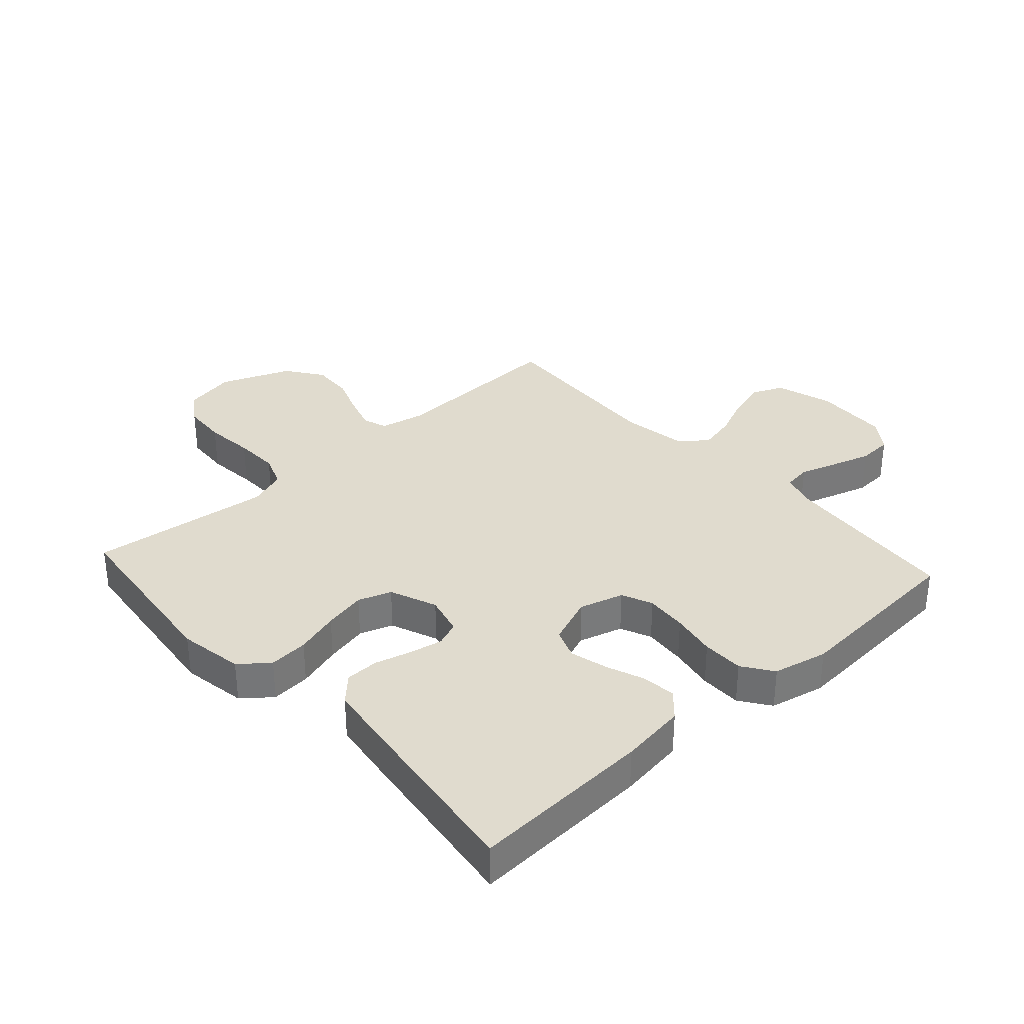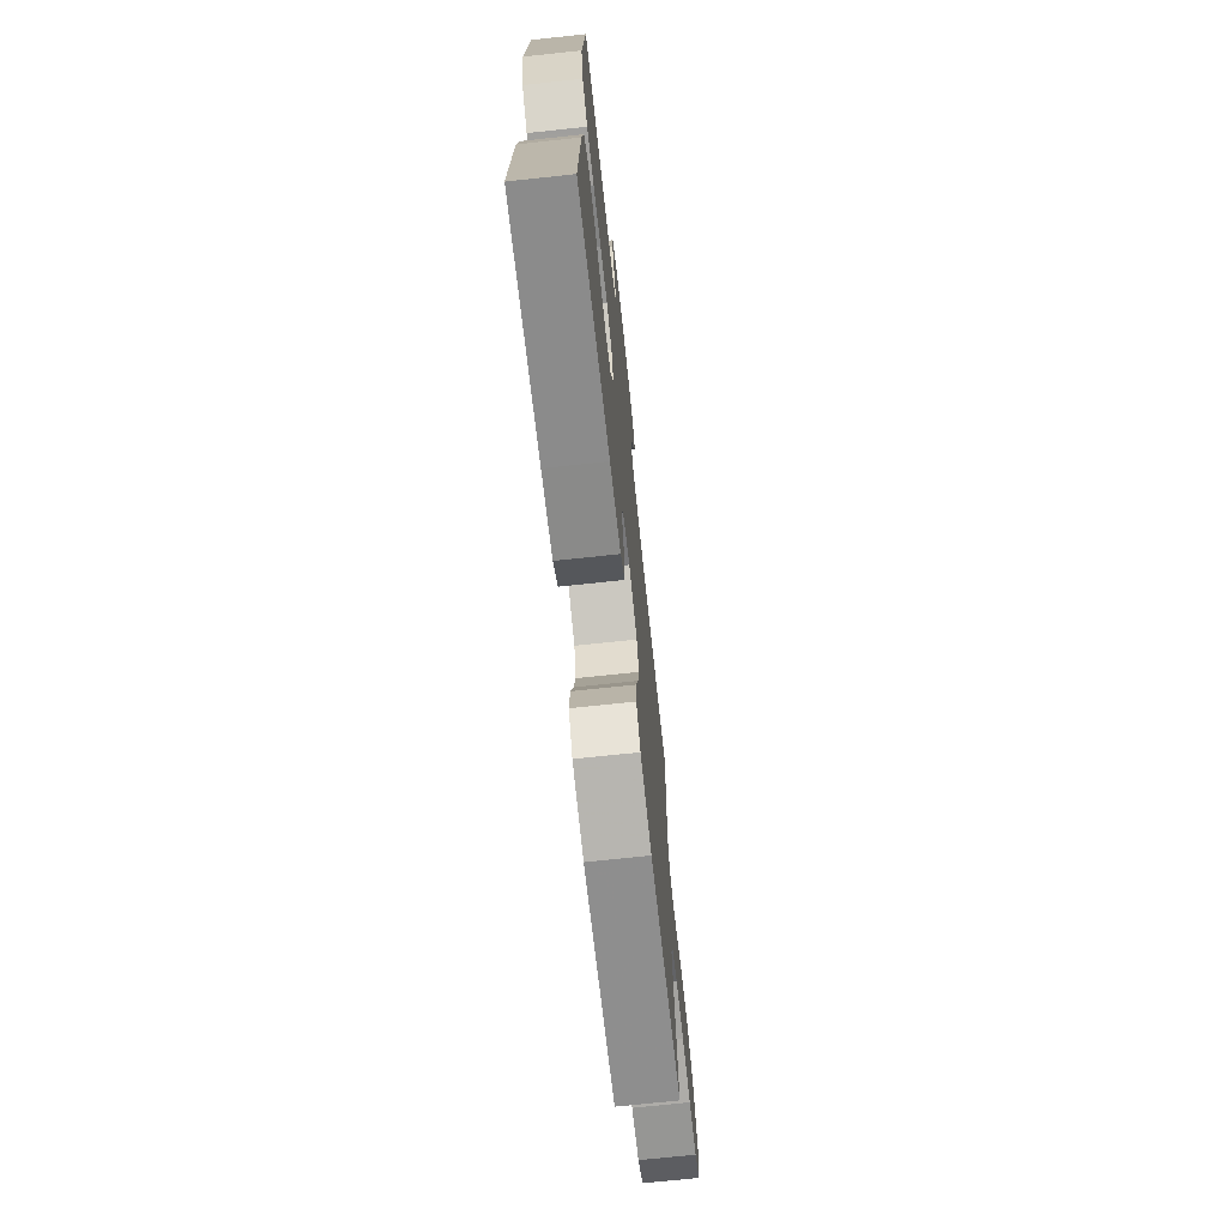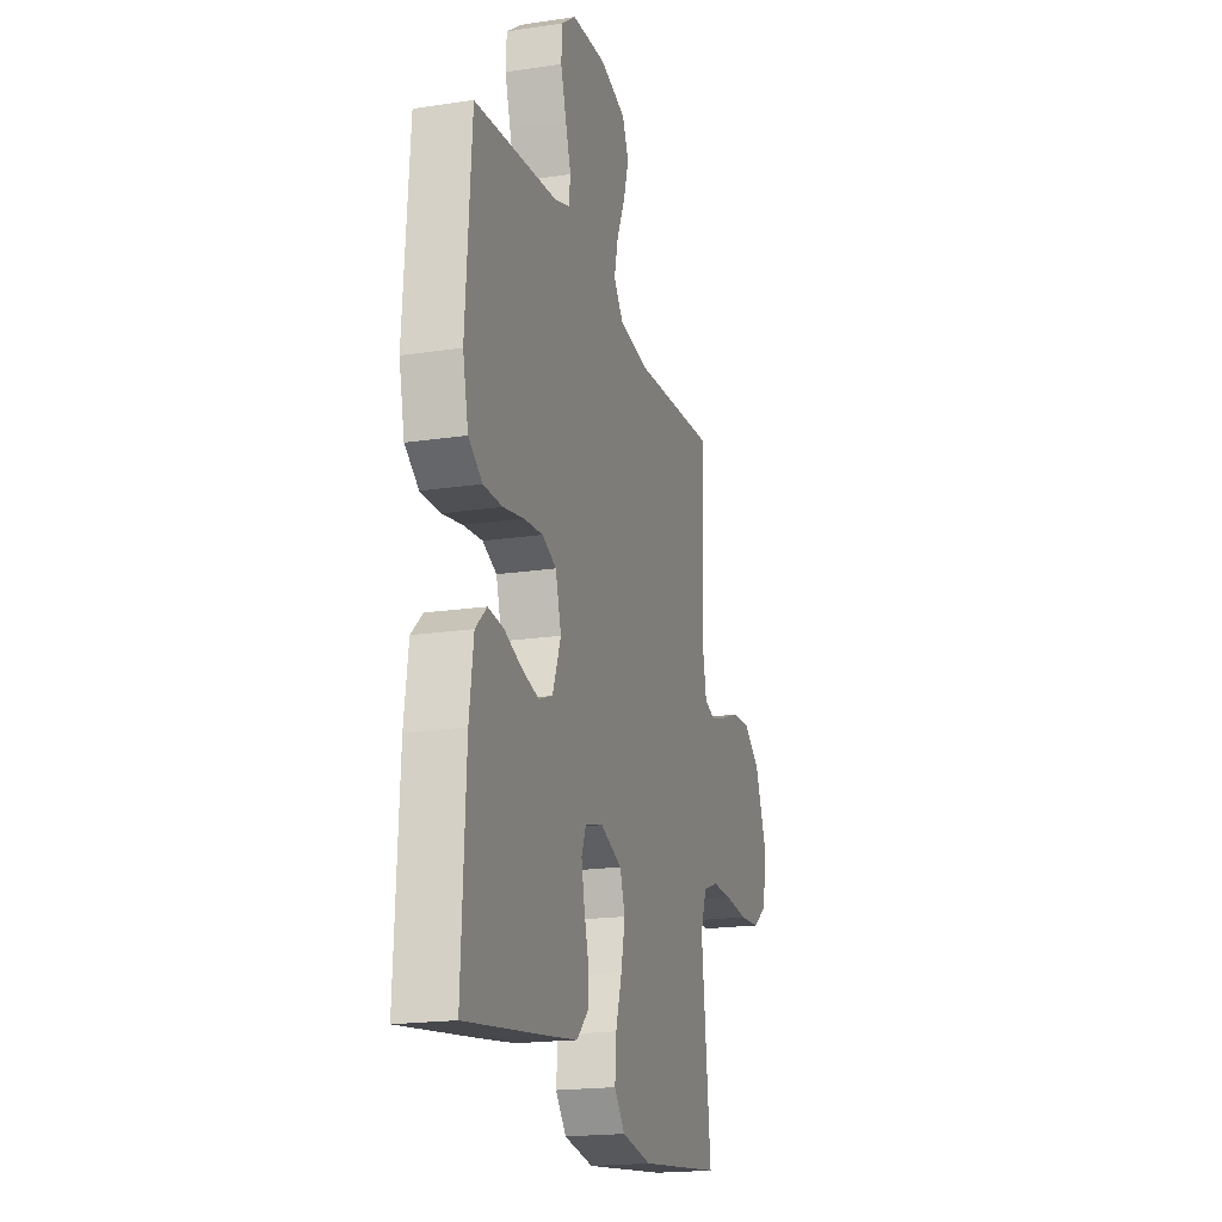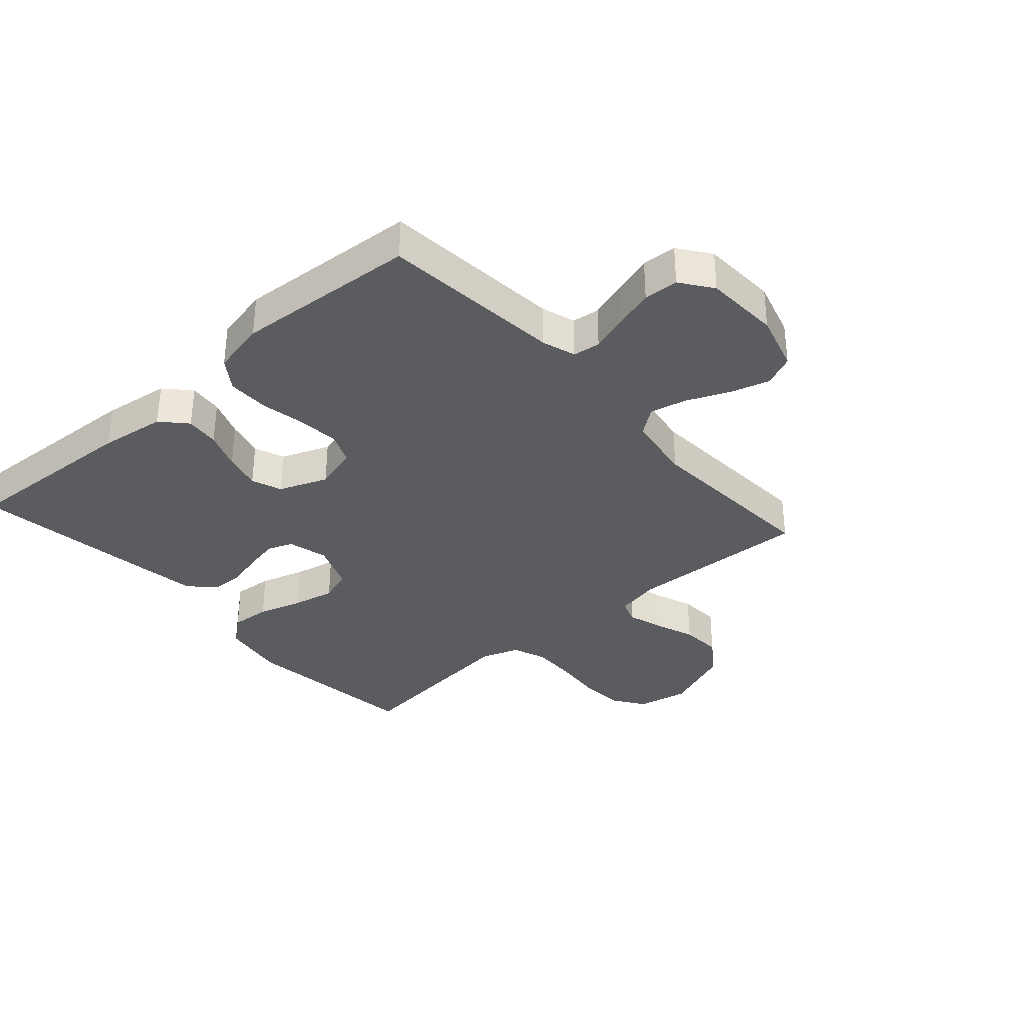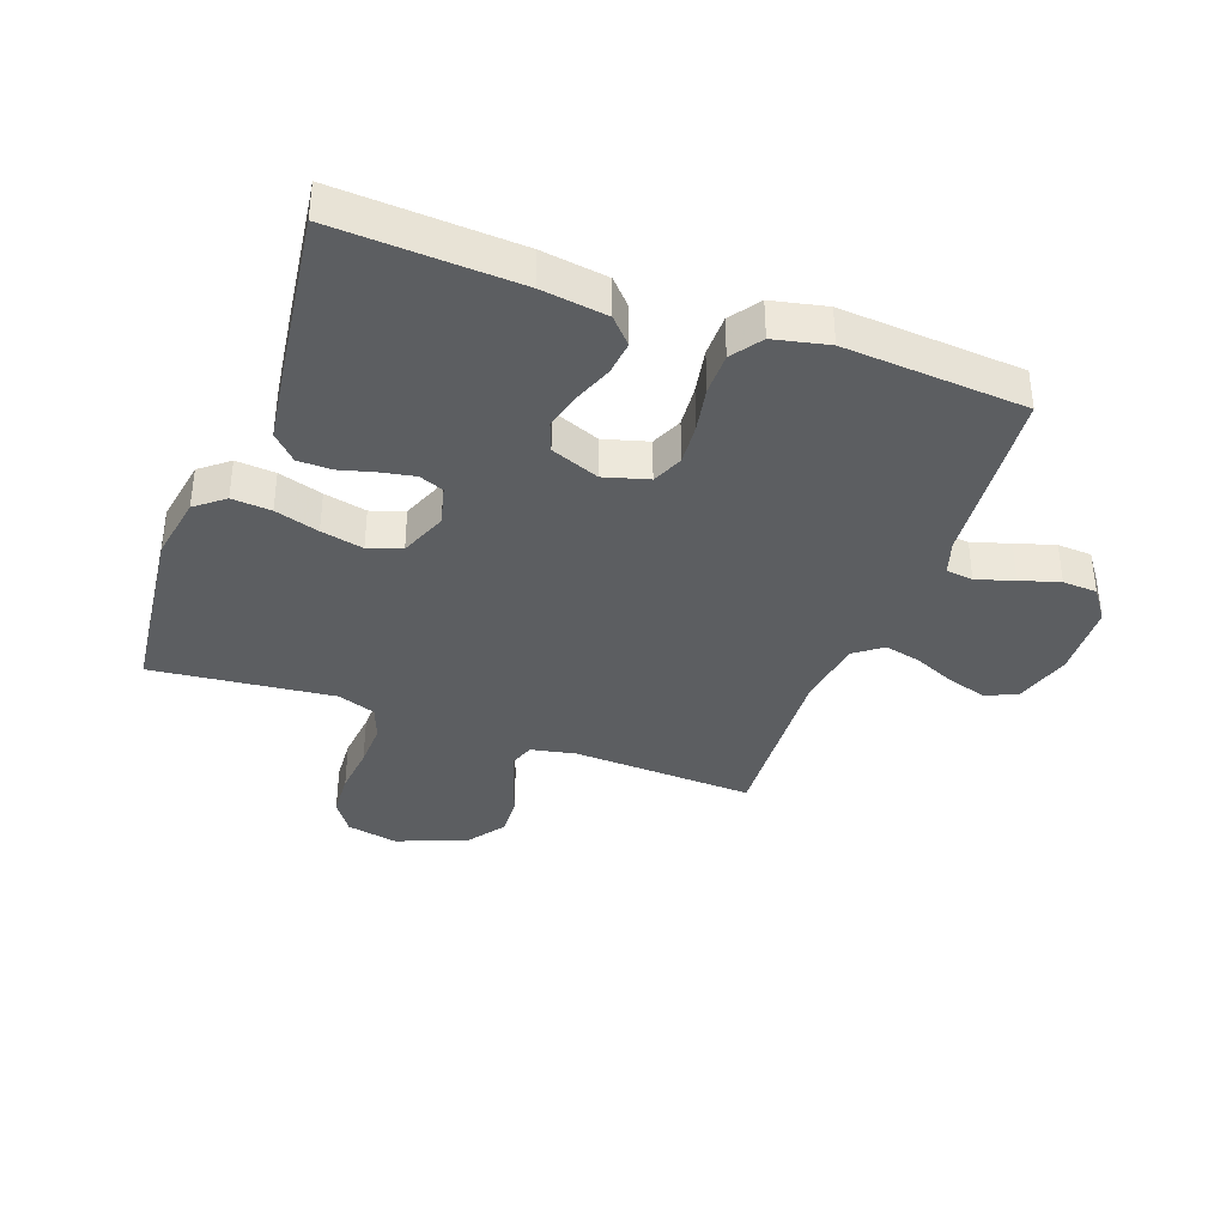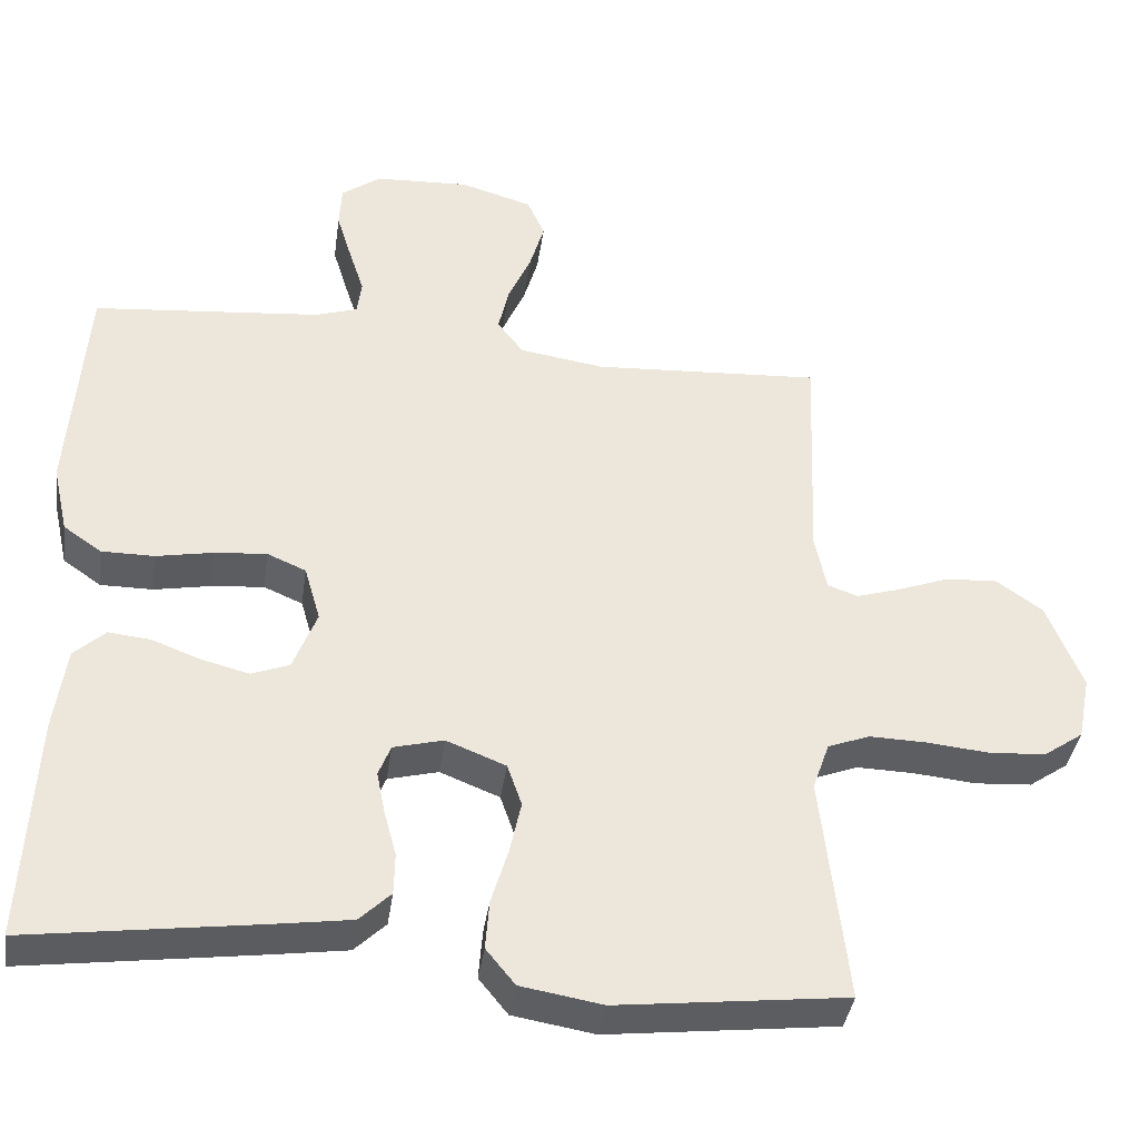
<metadata>
{"format":"obj","ext":"obj","renderer":"f3d","projection":"perspective","resolution":1024,"background":"white","views":[{"elev":33.5,"azim":-132.2,"up":"+Y"},{"elev":-71.5,"azim":-83.9,"up":"+Z"},{"elev":-19.1,"azim":-74.1,"up":"+Z"},{"elev":-34.4,"azim":-48.5,"up":"+Y"},{"elev":-37.3,"azim":-110.2,"up":"+Y"},{"elev":-38.7,"azim":-8.1,"up":"+Z"}]}
</metadata>
<code>
v 0.5 0.07 0.5
v 0.488 0.07 0.2
v 0.503 0.07 0.126
v 0.543 0.07 0.112
v 0.601 0.07 0.13
v 0.668 0.07 0.155
v 0.736 0.07 0.159
v 0.797 0.07 0.116
v 0.843 0.07 0
v 0.826 0.07 -0.085
v 0.774 0.07 -0.121
v 0.7 0.07 -0.126
v 0.618 0.07 -0.118
v 0.543 0.07 -0.116
v 0.488 0.07 -0.137
v 0.466 0.07 -0.2
v 0.5 0.07 -0.5
v 0.2 0.07 -0.535
v 0.093 0.07 -0.517
v 0.055 0.07 -0.47
v 0.06 0.07 -0.405
v 0.082 0.07 -0.332
v 0.097 0.07 -0.262
v 0.078 0.07 -0.207
v 0 0.07 -0.176
v -0.066 0.07 -0.193
v -0.082 0.07 -0.234
v -0.071 0.07 -0.29
v -0.055 0.07 -0.349
v -0.056 0.07 -0.404
v -0.097 0.07 -0.444
v -0.2 0.07 -0.459
v -0.5 0.07 -0.5
v -0.485 0.07 -0.2
v -0.47 0.07 -0.091
v -0.429 0.07 -0.053
v -0.373 0.07 -0.059
v -0.31 0.07 -0.083
v -0.248 0.07 -0.099
v -0.198 0.07 -0.08
v -0.167 0.07 0
v -0.188 0.07 0.073
v -0.239 0.07 0.095
v -0.308 0.07 0.089
v -0.382 0.07 0.075
v -0.451 0.07 0.075
v -0.501 0.07 0.11
v -0.521 0.07 0.2
v -0.5 0.07 0.5
v -0.2 0.07 0.528
v -0.145 0.07 0.546
v -0.139 0.07 0.591
v -0.159 0.07 0.653
v -0.179 0.07 0.718
v -0.176 0.07 0.775
v -0.124 0.07 0.813
v 0 0.07 0.819
v 0.095 0.07 0.791
v 0.118 0.07 0.739
v 0.099 0.07 0.674
v 0.069 0.07 0.605
v 0.055 0.07 0.544
v 0.089 0.07 0.499
v 0.2 0.07 0.482
v 0.5 0 0.5
v 0.488 0 0.2
v 0.503 0 0.126
v 0.543 0 0.112
v 0.601 0 0.13
v 0.668 0 0.155
v 0.736 0 0.159
v 0.797 0 0.116
v 0.843 0 0
v 0.826 0 -0.085
v 0.774 0 -0.121
v 0.7 0 -0.126
v 0.618 0 -0.118
v 0.543 0 -0.116
v 0.488 0 -0.137
v 0.466 0 -0.2
v 0.5 0 -0.5
v 0.2 0 -0.535
v 0.093 0 -0.517
v 0.055 0 -0.47
v 0.06 0 -0.405
v 0.082 0 -0.332
v 0.097 0 -0.262
v 0.078 0 -0.207
v 0 0 -0.176
v -0.066 0 -0.193
v -0.082 0 -0.234
v -0.071 0 -0.29
v -0.055 0 -0.349
v -0.056 0 -0.404
v -0.097 0 -0.444
v -0.2 0 -0.459
v -0.5 0 -0.5
v -0.485 0 -0.2
v -0.47 0 -0.091
v -0.429 0 -0.053
v -0.373 0 -0.059
v -0.31 0 -0.083
v -0.248 0 -0.099
v -0.198 0 -0.08
v -0.167 0 0
v -0.188 0 0.073
v -0.239 0 0.095
v -0.308 0 0.089
v -0.382 0 0.075
v -0.451 0 0.075
v -0.501 0 0.11
v -0.521 0 0.2
v -0.5 0 0.5
v -0.2 0 0.528
v -0.145 0 0.546
v -0.139 0 0.591
v -0.159 0 0.653
v -0.179 0 0.718
v -0.176 0 0.775
v -0.124 0 0.813
v 0 0 0.819
v 0.095 0 0.791
v 0.118 0 0.739
v 0.099 0 0.674
v 0.069 0 0.605
v 0.055 0 0.544
v 0.089 0 0.499
v 0.2 0 0.482
f 59 60 61
f 58 59 61
f 57 58 61
f 56 57 61
f 55 56 61
f 54 55 61
f 53 54 61
f 52 53 61
f 51 52 61 62
f 50 51 62 63
f 50 63 64
f 49 50 64
f 48 49 64
f 47 48 64
f 46 47 64
f 45 46 64
f 44 45 64
f 36 37 38
f 35 36 38
f 34 35 38
f 33 34 38
f 32 33 38
f 31 32 38
f 30 31 38
f 29 30 38
f 28 29 38
f 27 28 38 39
f 26 27 39 40
f 20 21 22
f 19 20 22
f 18 19 22
f 17 18 22
f 16 17 22
f 15 16 22 23
f 14 15 23 24
f 11 12 13
f 10 11 13
f 9 10 13
f 8 9 13
f 7 8 13
f 6 7 13
f 5 6 13
f 4 5 13 14
f 14 24 25
f 4 14 25
f 3 4 25
f 64 1 2
f 44 64 2
f 43 44 2
f 26 40 41
f 25 26 41
f 3 25 41
f 2 3 41
f 2 41 42
f 2 42 43
f 125 124 123
f 125 123 122
f 125 122 121
f 125 121 120
f 125 120 119
f 125 119 118
f 125 118 117
f 125 117 116
f 126 125 116 115
f 127 126 115 114
f 128 127 114
f 128 114 113
f 128 113 112
f 128 112 111
f 128 111 110
f 128 110 109
f 128 109 108
f 102 101 100
f 102 100 99
f 102 99 98
f 102 98 97
f 102 97 96
f 102 96 95
f 102 95 94
f 102 94 93
f 102 93 92
f 103 102 92 91
f 104 103 91 90
f 86 85 84
f 86 84 83
f 86 83 82
f 86 82 81
f 86 81 80
f 87 86 80 79
f 88 87 79 78
f 77 76 75
f 77 75 74
f 77 74 73
f 77 73 72
f 77 72 71
f 77 71 70
f 77 70 69
f 78 77 69 68
f 89 88 78
f 89 78 68
f 89 68 67
f 66 65 128
f 66 128 108
f 66 108 107
f 105 104 90
f 105 90 89
f 105 89 67
f 105 67 66
f 106 105 66
f 107 106 66
f 1 65 66 2
f 2 66 67 3
f 3 67 68 4
f 4 68 69 5
f 5 69 70 6
f 6 70 71 7
f 7 71 72 8
f 8 72 73 9
f 9 73 74 10
f 10 74 75 11
f 11 75 76 12
f 12 76 77 13
f 13 77 78 14
f 14 78 79 15
f 15 79 80 16
f 16 80 81 17
f 17 81 82 18
f 18 82 83 19
f 19 83 84 20
f 20 84 85 21
f 21 85 86 22
f 22 86 87 23
f 23 87 88 24
f 24 88 89 25
f 25 89 90 26
f 26 90 91 27
f 27 91 92 28
f 28 92 93 29
f 29 93 94 30
f 30 94 95 31
f 31 95 96 32
f 32 96 97 33
f 33 97 98 34
f 34 98 99 35
f 35 99 100 36
f 36 100 101 37
f 37 101 102 38
f 38 102 103 39
f 39 103 104 40
f 40 104 105 41
f 41 105 106 42
f 42 106 107 43
f 43 107 108 44
f 44 108 109 45
f 45 109 110 46
f 46 110 111 47
f 47 111 112 48
f 48 112 113 49
f 49 113 114 50
f 50 114 115 51
f 51 115 116 52
f 52 116 117 53
f 53 117 118 54
f 54 118 119 55
f 55 119 120 56
f 56 120 121 57
f 57 121 122 58
f 58 122 123 59
f 59 123 124 60
f 60 124 125 61
f 61 125 126 62
f 62 126 127 63
f 63 127 128 64
f 64 128 65 1

</code>
